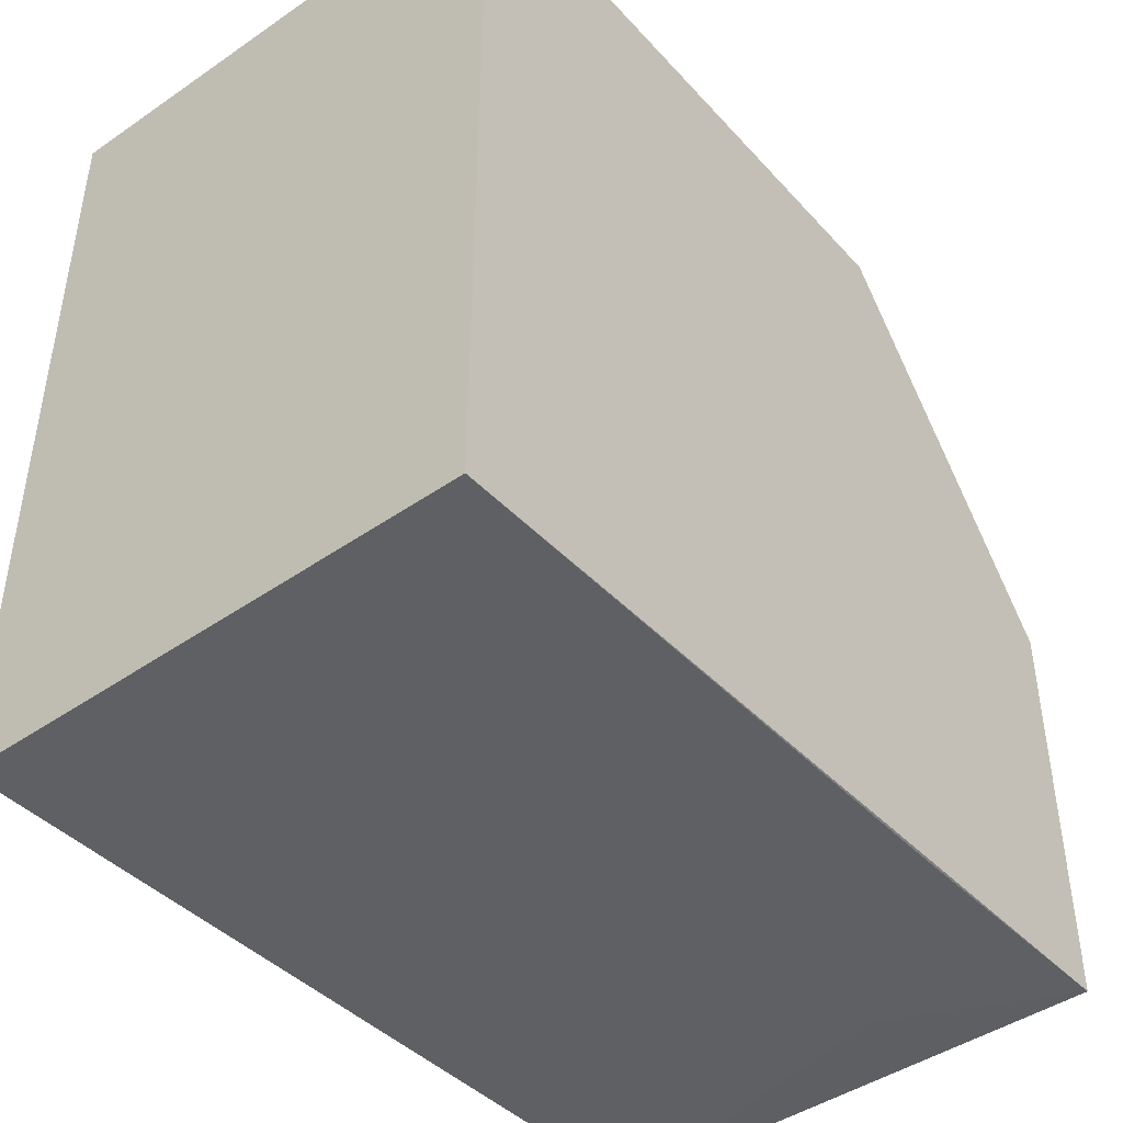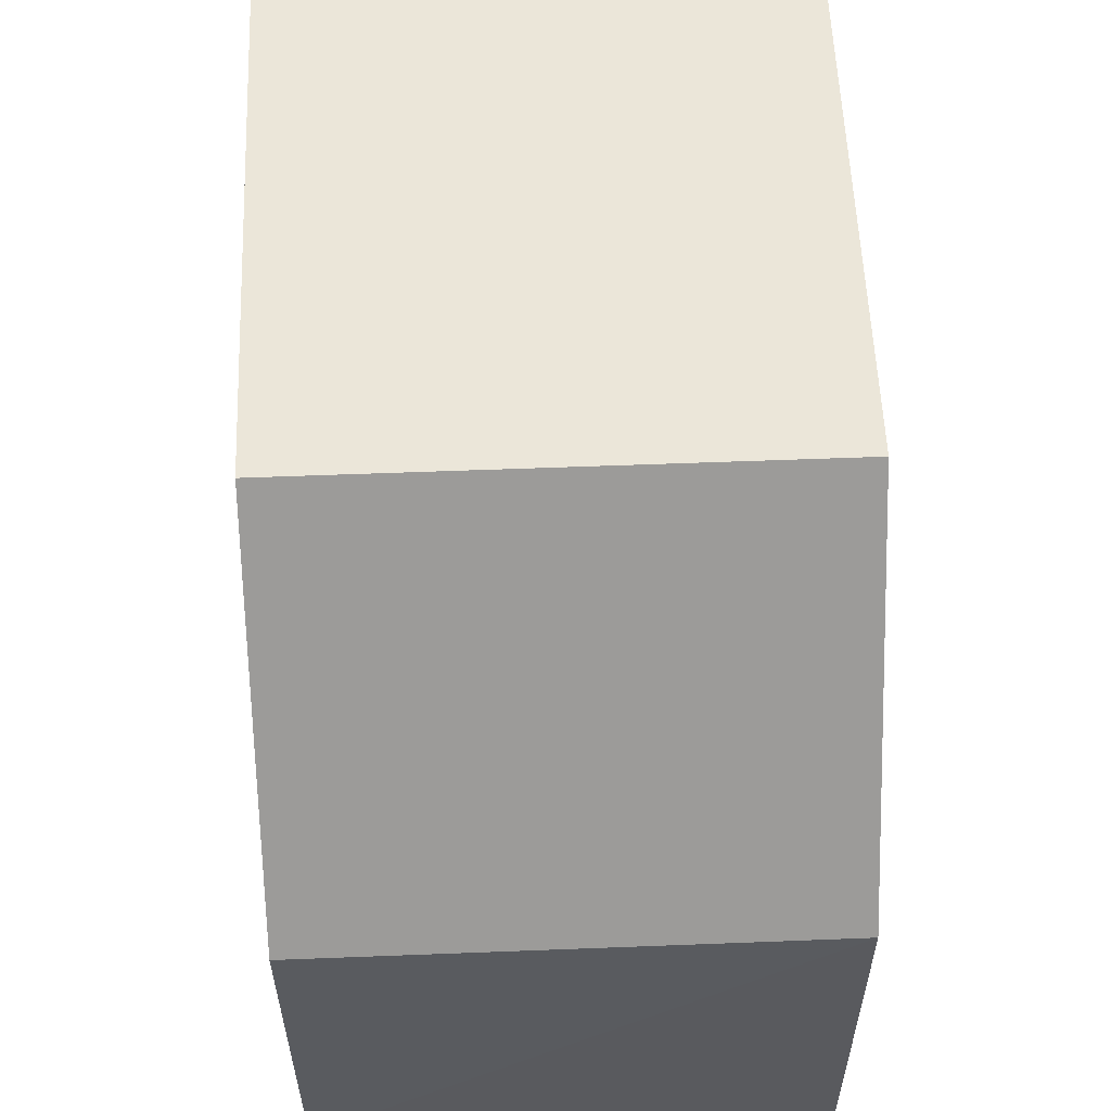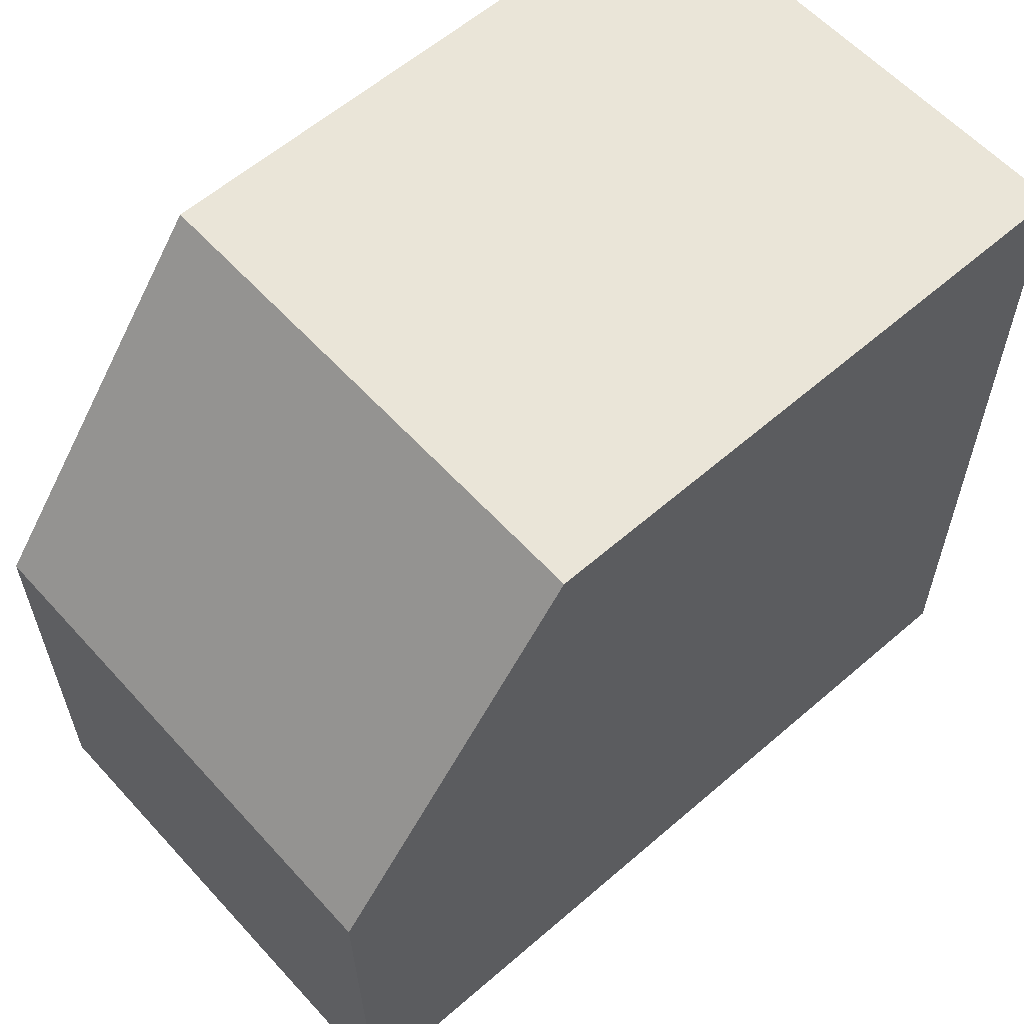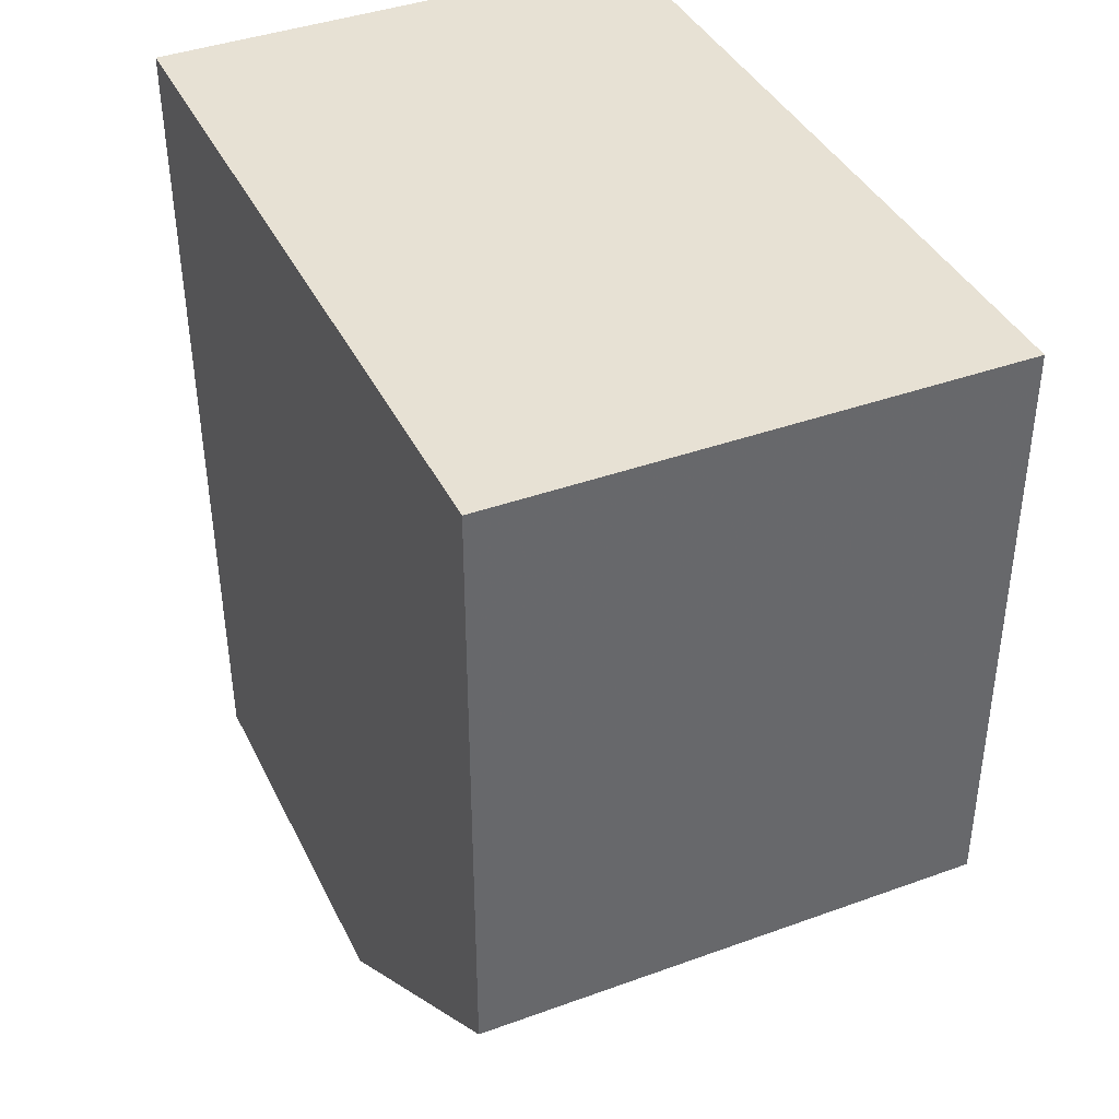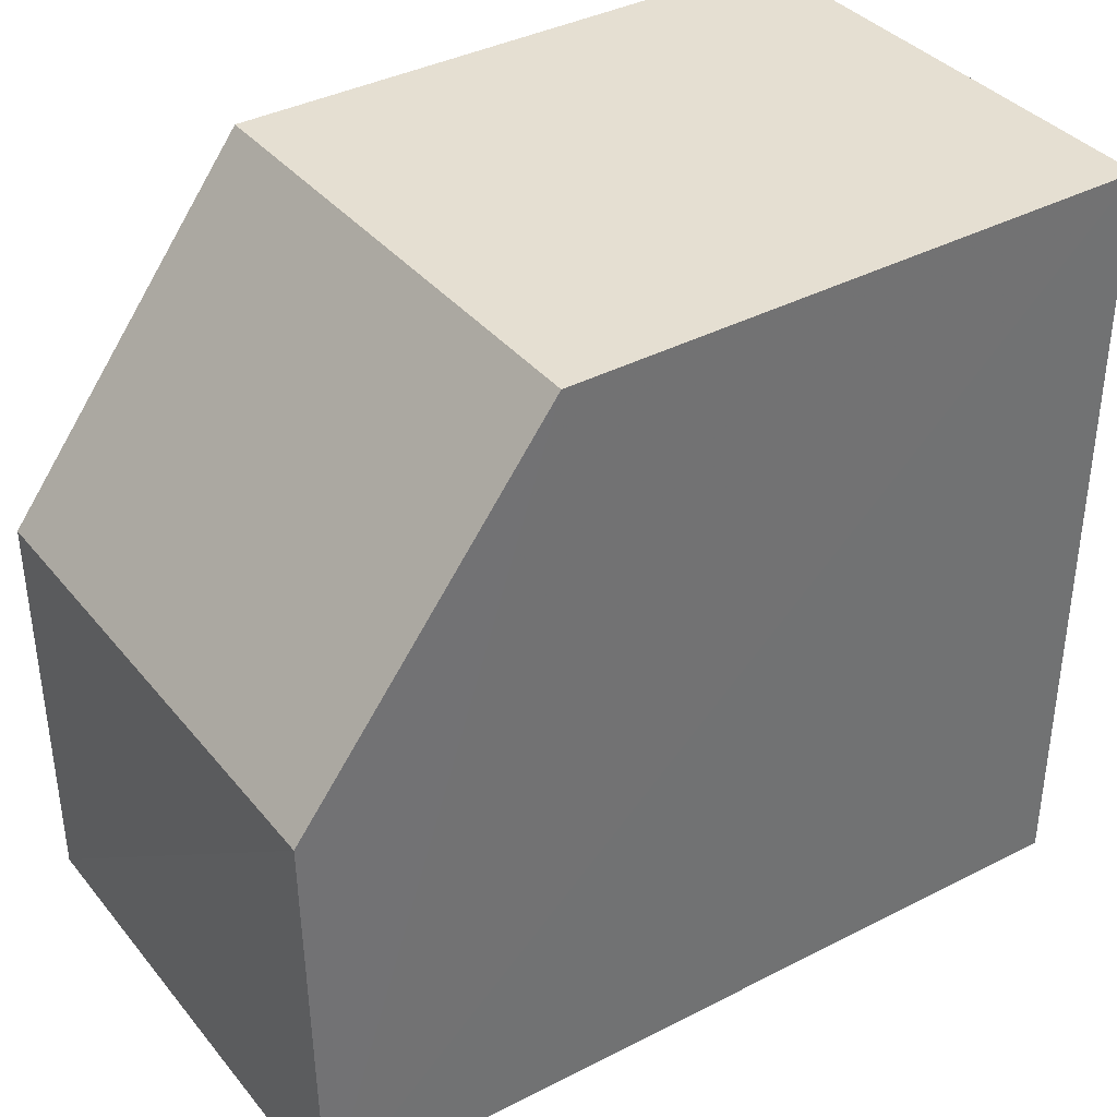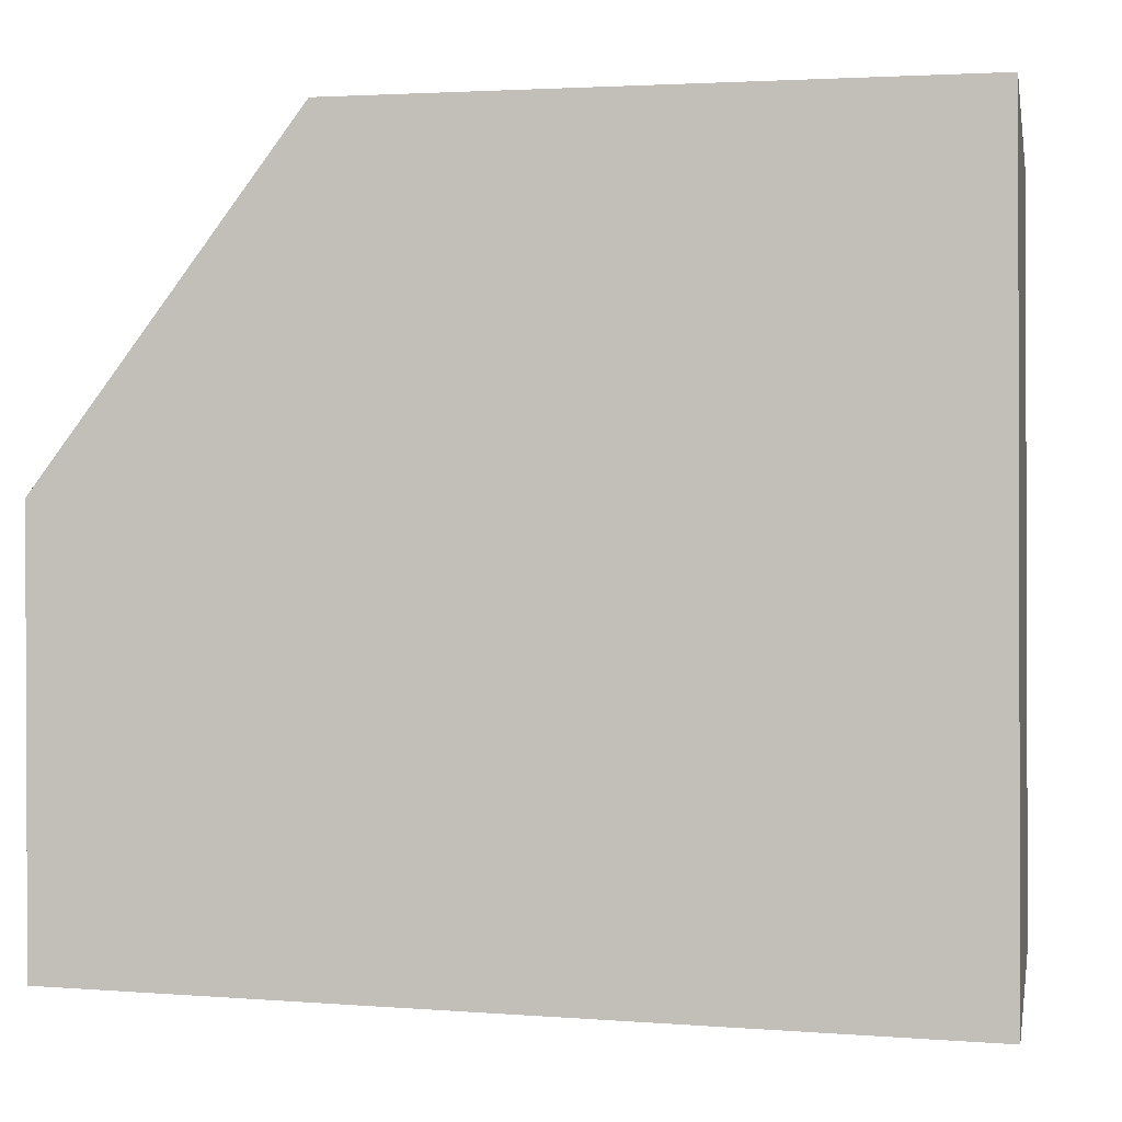
<metadata>
{"format":"obj","ext":"obj","renderer":"f3d","projection":"perspective","resolution":1024,"background":"white","views":[{"elev":-43.7,"azim":-141.3,"up":"+Z"},{"elev":57.3,"azim":-2.3,"up":"+Z"},{"elev":59.2,"azim":48.1,"up":"+Z"},{"elev":39.5,"azim":-24.2,"up":"+Y"},{"elev":37.3,"azim":55.7,"up":"+Z"},{"elev":-0.5,"azim":100.7,"up":"+Z"}]}
</metadata>
<code>
v -0.02064 0.00051 0.01688
v -0.02064 -0.01195 0.01688
v -0.02063 0.0005266 0.0004228
v -0.0313 0.0005363 0.000597
v -0.03132 -0.00127 0.01688
v -0.03131 -0.01728 0.001079
v -0.02059 -0.01721 0.000919
v -0.03132 0.00051 0.01688
v -0.02773 -0.01543 0.0009449
v -0.03132 -0.01195 0.01688
v -0.02064 -0.01729 0.009763
v -0.03127 -0.01189 0.0009151
v -0.03132 -0.01729 0.009763
f 1 3 4
f 5 2 1
f 7 1 2
f 7 3 1
f 8 5 1
f 8 1 4
f 8 4 6
f 9 4 3
f 9 7 6
f 9 3 7
f 10 2 5
f 11 7 2
f 11 6 7
f 11 2 10
f 12 9 6
f 12 6 4
f 12 4 9
f 13 11 10
f 13 6 11
f 13 10 5
f 13 8 6
f 13 5 8

</code>
